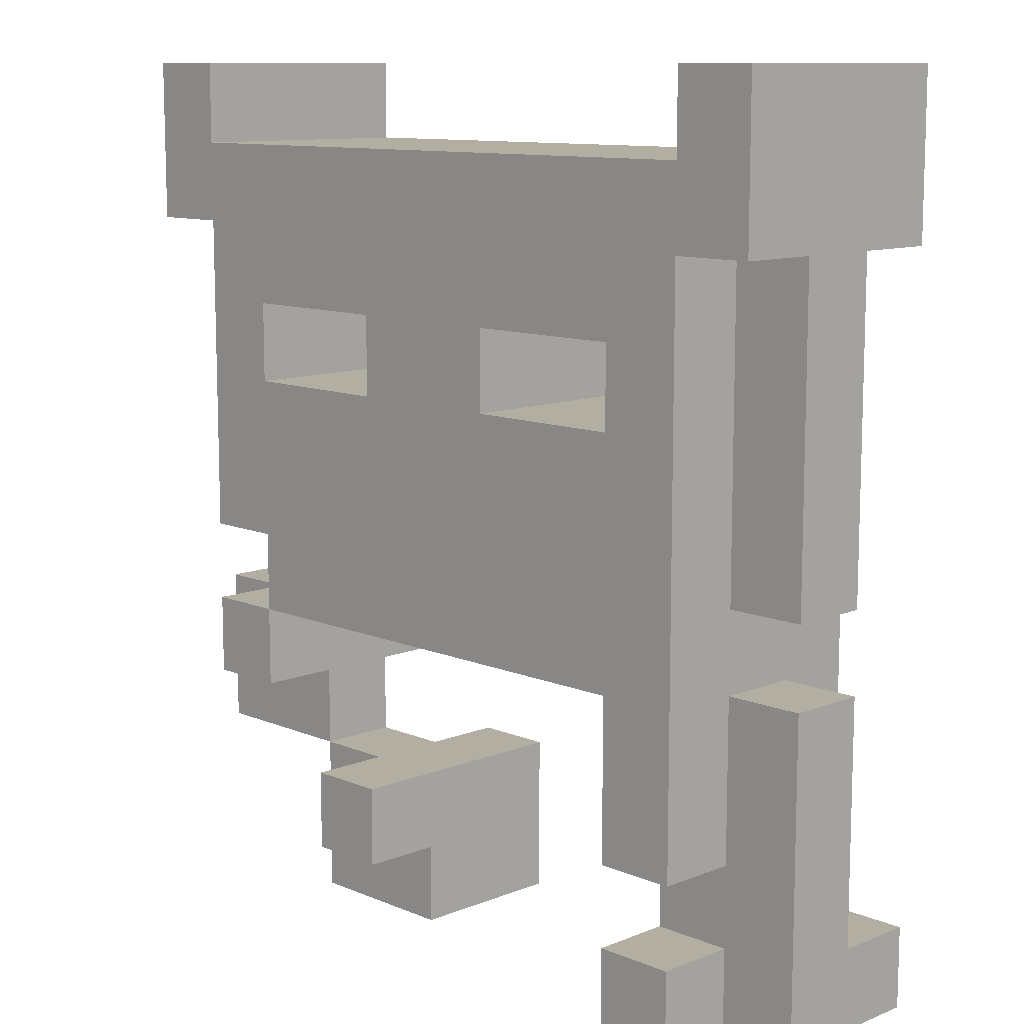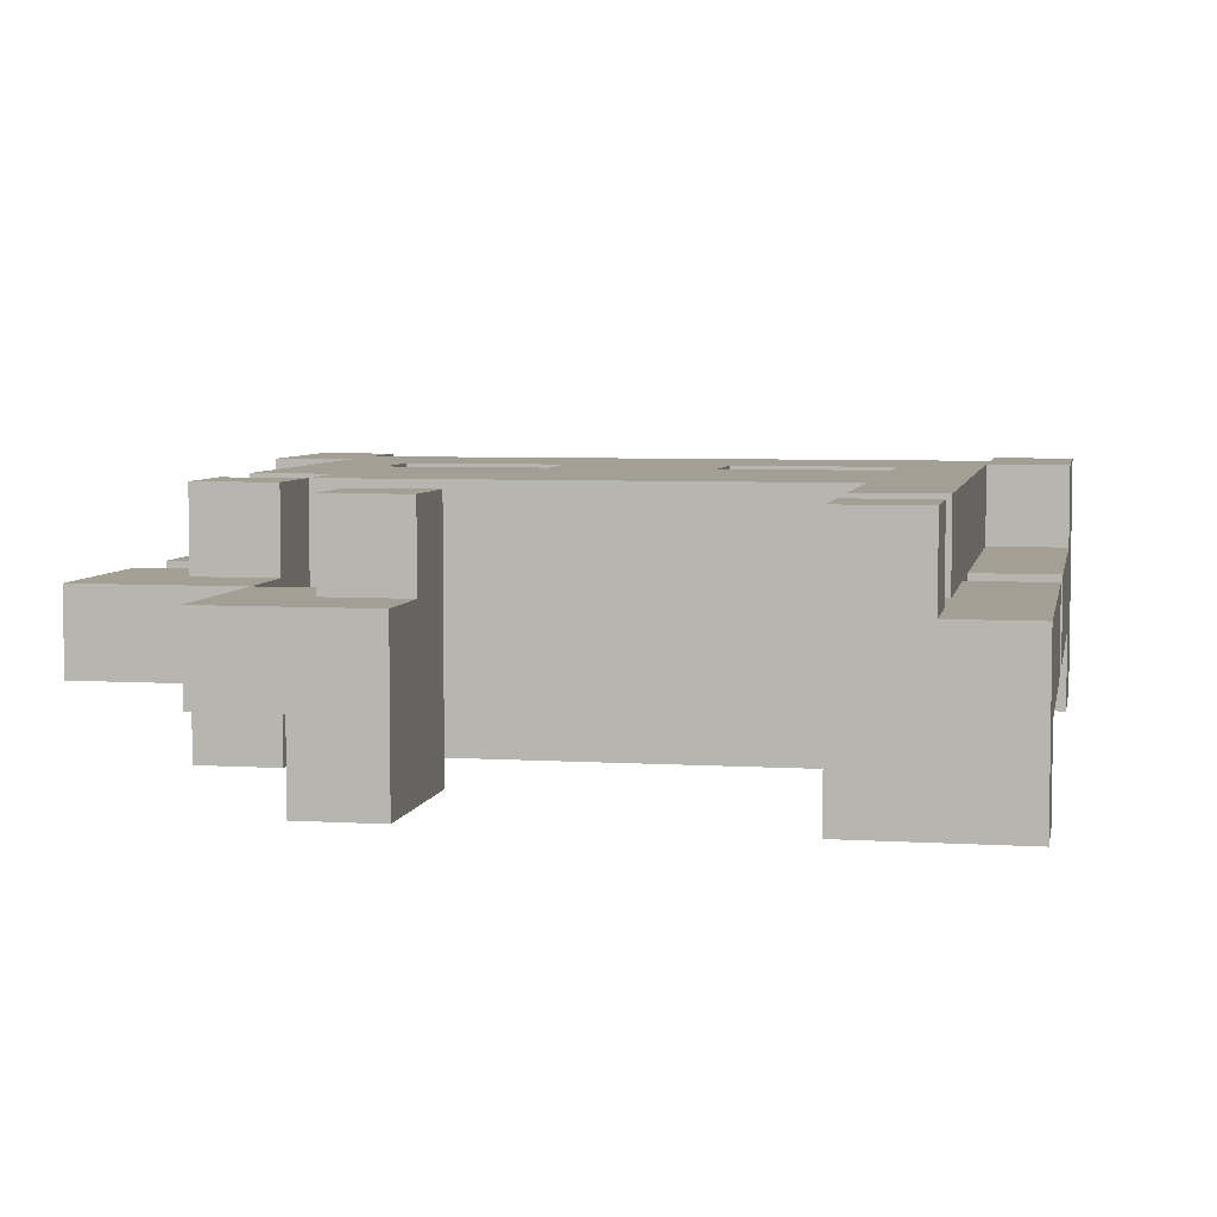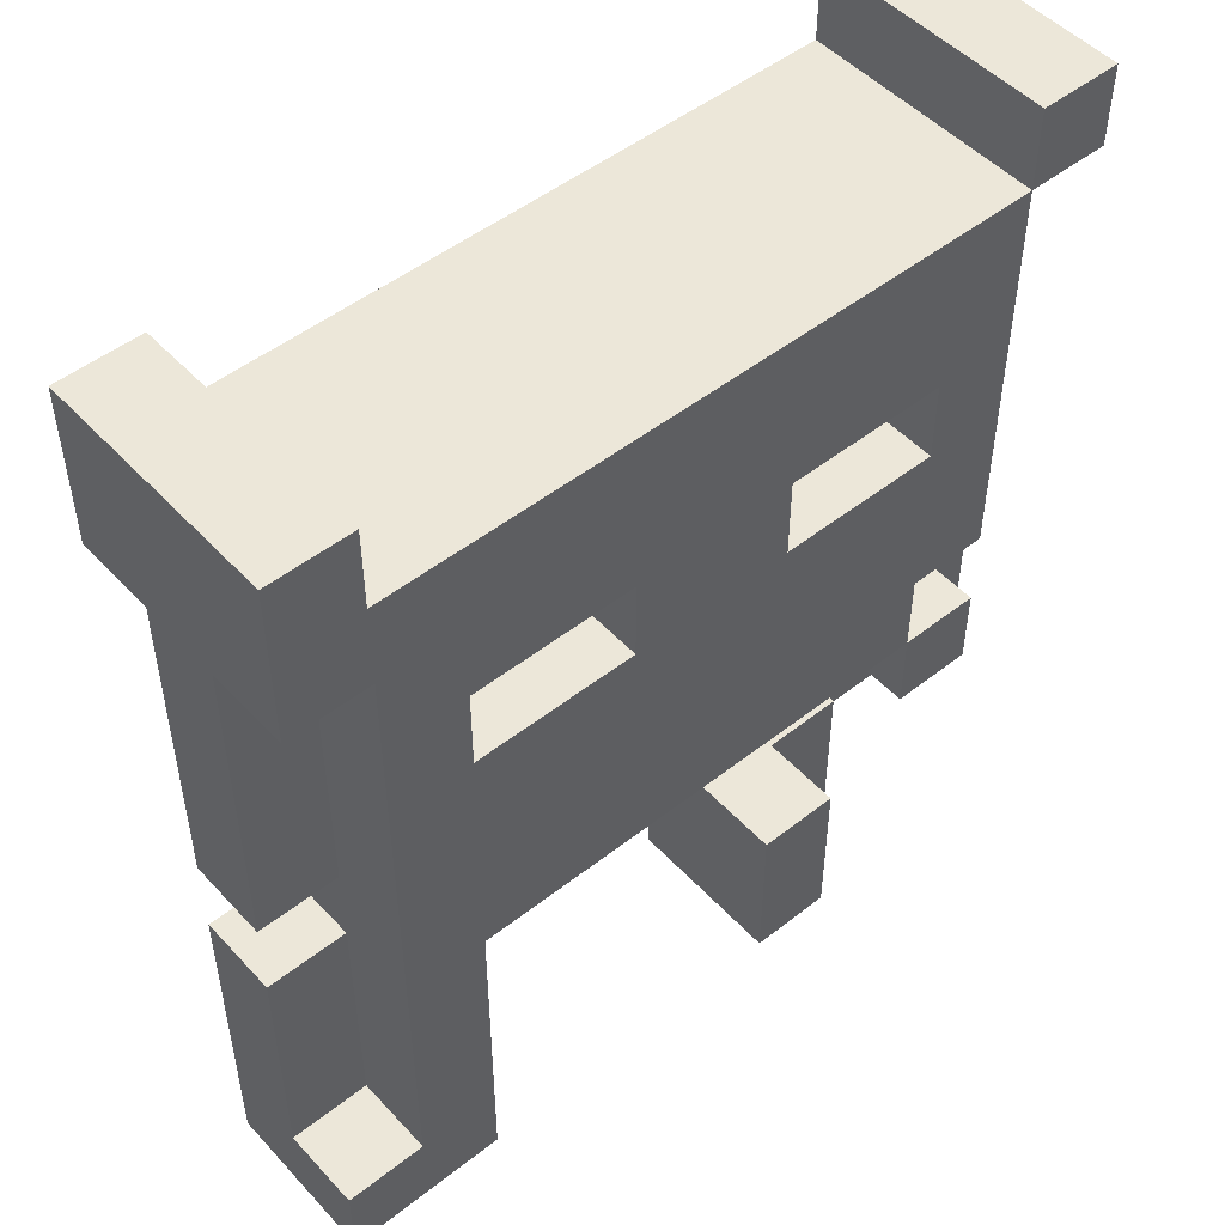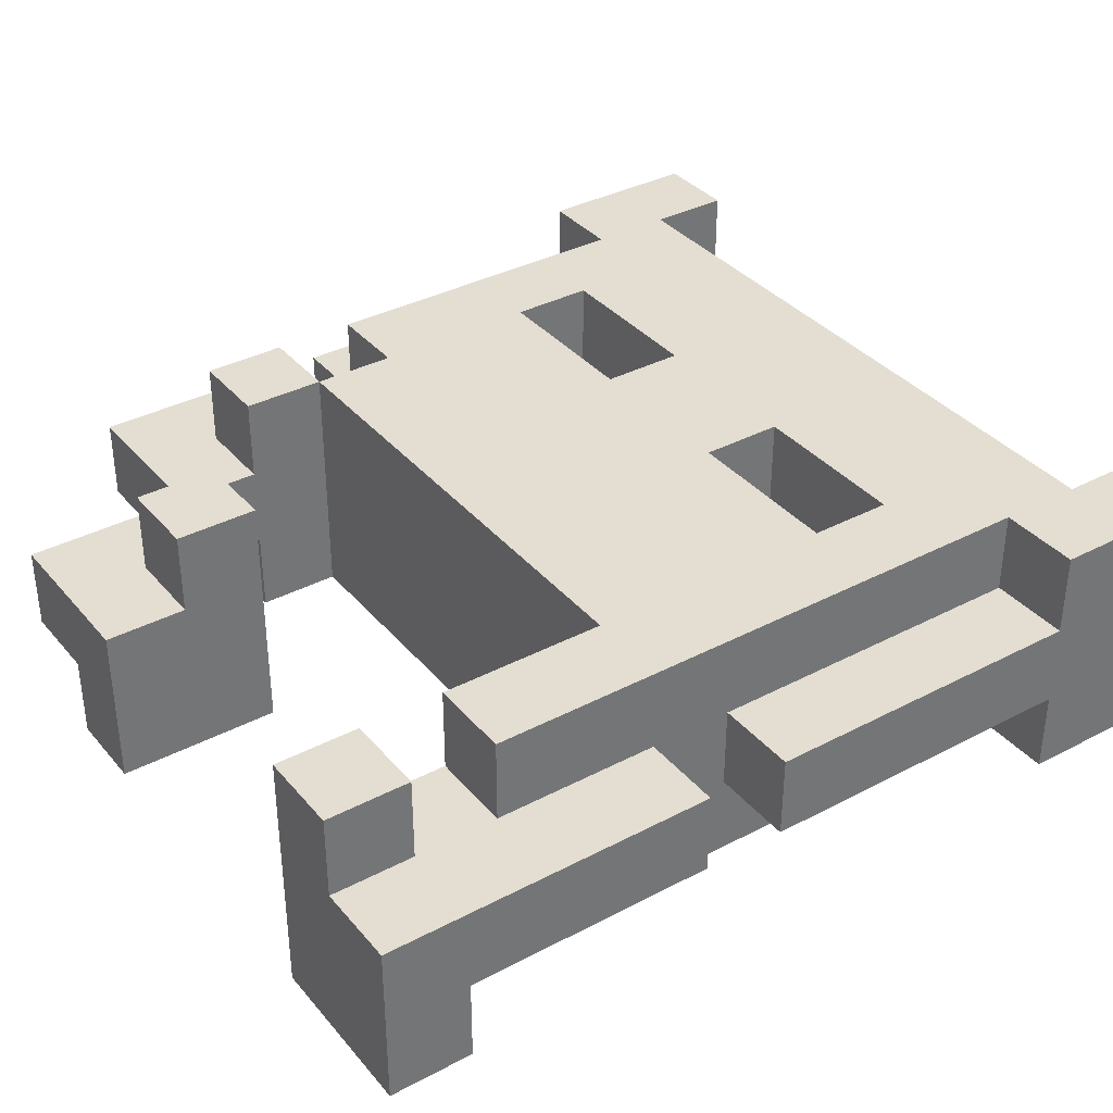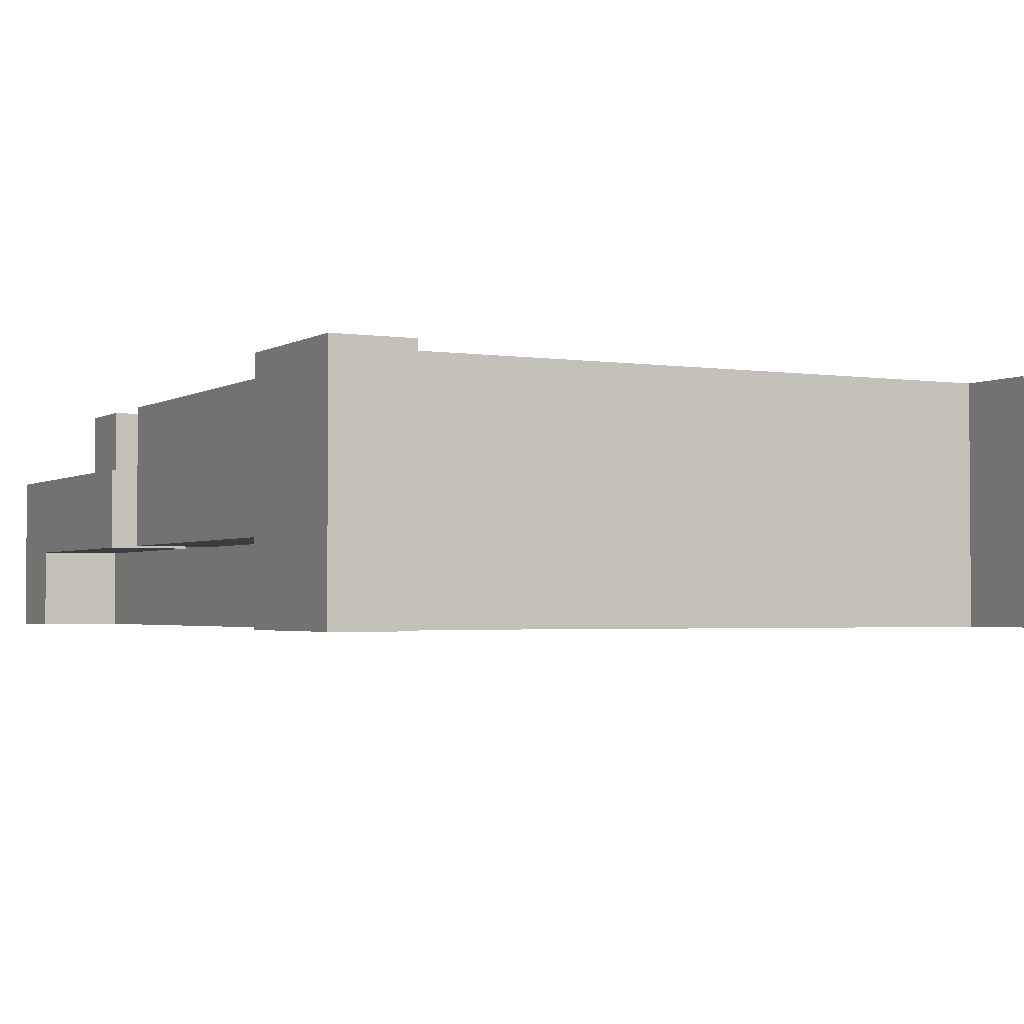
<metadata>
{"format":"obj","ext":"obj","renderer":"f3d","projection":"perspective","resolution":1024,"background":"white","views":[{"elev":10.8,"azim":-134.4,"up":"+Z"},{"elev":5.5,"azim":-169.2,"up":"+Y"},{"elev":49.9,"azim":-40.8,"up":"+Z"},{"elev":36.0,"azim":-124.6,"up":"+Y"},{"elev":-2.4,"azim":-27.9,"up":"+Y"}]}
</metadata>
<code>
v -4.5 0 6.5
v -4.5 0 4.5
v -4.5 0 -3.5
v -4.5 0 -4.5
v -4.5 1 4.5
v -4.5 1 0.5
v -4.5 1 -0.5
v -4.5 1 -3.5
v -4.5 2 4.5
v -4.5 2 0.5
v -4.5 2 -0.5
v -4.5 2 -3.5
v -4.5 2 -4.5
v -4.5 3 6.5
v -4.5 3 4.5
v -3.5 0 4.5
v -3.5 0 -3.5
v -3.5 1 4.5
v -3.5 1 0.5
v -3.5 1 -0.5
v -3.5 1 -3.5
v -3.5 2 4.5
v -3.5 2 0.5
v -3.5 2 -0.5
v -3.5 2 -2.5
v -3.5 2 -3.5
v -3.5 2 -4.5
v -3.5 3 4.5
v -3.5 3 -2.5
v -3.5 3 -3.5
v -3.5 3 -4.5
v -0.5 0 3.5
v -0.5 0 2.5
v -0.5 2 3.5
v -0.5 2 2.5
v -0.5 3 3.5
v -0.5 3 2.5
v 1.5 0 -2.5
v 1.5 0 -3.5
v 1.5 0 -4.5
v 1.5 2 -3.5
v 1.5 2 -4.5
v 1.5 3 -2.5
v 1.5 3 -3.5
v 3.5 0 3.5
v 3.5 0 2.5
v 3.5 0 -0.5
v 3.5 0 -1.5
v 3.5 1 -1.5
v 3.5 1 -2.5
v 3.5 2 3.5
v 3.5 2 2.5
v 3.5 2 -1.5
v 3.5 2 -2.5
v 3.5 3 3.5
v 3.5 3 2.5
v 3.5 3 -0.5
v 3.5 3 -1.5
v 4.5 0 6.5
v 4.5 0 5.5
v 4.5 3 6.5
v 4.5 3 5.5
v -3.5 0 6.5
v -3.5 0 5.5
v -3.5 3 6.5
v -3.5 3 5.5
v -2.5 0 3.5
v -2.5 0 2.5
v -2.5 0 -0.5
v -2.5 0 -3.5
v -2.5 0 -4.5
v -2.5 2 3.5
v -2.5 2 2.5
v -2.5 2 -2.5
v -2.5 2 -3.5
v -2.5 3 3.5
v -2.5 3 2.5
v -2.5 3 -0.5
v -2.5 3 -2.5
v -2.5 3 -3.5
v -2.5 3 -4.5
v 1.5 0 3.5
v 1.5 0 2.5
v 1.5 2 3.5
v 1.5 2 2.5
v 1.5 3 3.5
v 1.5 3 2.5
v 2.5 0 -2.5
v 2.5 0 -3.5
v 2.5 0 -4.5
v 2.5 1 -2.5
v 2.5 1 -3.5
v 2.5 1 -4.5
v 2.5 2 -2.5
v 2.5 2 -3.5
v 2.5 3 -2.5
v 2.5 3 -3.5
v 3.5 0 0.5
v 3.5 0 -0.5
v 3.5 1 -2.5
v 3.5 1 -3.5
v 3.5 1 -4.5
v 3.5 2 -2.5
v 3.5 2 -3.5
v 3.5 2 -4.5
v 3.5 3 0.5
v 3.5 3 -0.5
v 4.5 0 5.5
v 4.5 0 0.5
v 4.5 0 -0.5
v 4.5 0 -1.5
v 4.5 1 5.5
v 4.5 1 0.5
v 4.5 1 -0.5
v 4.5 1 -1.5
v 4.5 2 4.5
v 4.5 2 0.5
v 4.5 2 -0.5
v 4.5 2 -1.5
v 4.5 3 4.5
v 4.5 3 0.5
v 4.5 3 -0.5
v 4.5 3 -1.5
v 5.5 0 6.5
v 5.5 0 5.5
v 5.5 1 5.5
v 5.5 1 0.5
v 5.5 1 -0.5
v 5.5 1 -2.5
v 5.5 2 4.5
v 5.5 2 0.5
v 5.5 2 -0.5
v 5.5 2 -2.5
v 5.5 3 6.5
v 5.5 3 4.5
v -4.5 0 6.5
v -4.5 3 6.5
v -3.5 0 6.5
v -3.5 3 6.5
v 4.5 0 6.5
v 4.5 3 6.5
v 5.5 0 6.5
v 5.5 3 6.5
v -3.5 0 5.5
v -3.5 3 5.5
v 4.5 0 5.5
v 4.5 3 5.5
v -2.5 0 2.5
v -2.5 2 2.5
v -2.5 3 2.5
v -0.5 0 2.5
v -0.5 2 2.5
v -0.5 3 2.5
v 1.5 0 2.5
v 1.5 2 2.5
v 1.5 3 2.5
v 3.5 0 2.5
v 3.5 2 2.5
v 3.5 3 2.5
v -4.5 1 -0.5
v -4.5 2 -0.5
v -3.5 1 -0.5
v -3.5 2 -0.5
v 3.5 0 -0.5
v 3.5 3 -0.5
v 4.5 0 -0.5
v 4.5 1 -0.5
v 4.5 2 -0.5
v 4.5 3 -0.5
v 5.5 1 -0.5
v 5.5 2 -0.5
v 1.5 0 -2.5
v 1.5 3 -2.5
v 2.5 0 -2.5
v 2.5 1 -2.5
v 2.5 2 -2.5
v 2.5 3 -2.5
v 3.5 1 -2.5
v 3.5 2 -2.5
v -4.5 0 -3.5
v -4.5 1 -3.5
v -3.5 0 -3.5
v -3.5 1 -3.5
v -3.5 2 -3.5
v -3.5 3 -3.5
v -2.5 2 -3.5
v -2.5 3 -3.5
v 4.5 0 5.5
v 4.5 1 5.5
v 5.5 0 5.5
v 5.5 1 5.5
v -4.5 0 4.5
v -4.5 1 4.5
v -4.5 2 4.5
v -4.5 3 4.5
v -3.5 0 4.5
v -3.5 1 4.5
v -3.5 2 4.5
v -3.5 3 4.5
v 4.5 2 4.5
v 4.5 3 4.5
v 5.5 2 4.5
v 5.5 3 4.5
v -2.5 0 3.5
v -2.5 2 3.5
v -2.5 3 3.5
v -0.5 0 3.5
v -0.5 2 3.5
v -0.5 3 3.5
v 1.5 0 3.5
v 1.5 2 3.5
v 1.5 3 3.5
v 3.5 0 3.5
v 3.5 2 3.5
v 3.5 3 3.5
v -4.5 1 0.5
v -4.5 2 0.5
v -3.5 1 0.5
v -3.5 2 0.5
v 3.5 0 0.5
v 3.5 3 0.5
v 4.5 0 0.5
v 4.5 1 0.5
v 4.5 2 0.5
v 4.5 3 0.5
v 5.5 1 0.5
v 5.5 2 0.5
v -2.5 0 -0.5
v -2.5 3 -0.5
v 3.5 0 -0.5
v 3.5 3 -0.5
v 3.5 0 -1.5
v 3.5 1 -1.5
v 3.5 2 -1.5
v 3.5 3 -1.5
v 4.5 0 -1.5
v 4.5 1 -1.5
v 4.5 2 -1.5
v 4.5 3 -1.5
v -3.5 2 -2.5
v -3.5 3 -2.5
v -2.5 2 -2.5
v -2.5 3 -2.5
v 3.5 1 -2.5
v 3.5 2 -2.5
v 5.5 1 -2.5
v 5.5 2 -2.5
v 1.5 2 -3.5
v 1.5 3 -3.5
v 2.5 2 -3.5
v 2.5 3 -3.5
v -4.5 0 -4.5
v -4.5 2 -4.5
v -3.5 2 -4.5
v -3.5 3 -4.5
v -2.5 0 -4.5
v -2.5 3 -4.5
v 1.5 0 -4.5
v 1.5 2 -4.5
v 2.5 0 -4.5
v 2.5 1 -4.5
v 3.5 1 -4.5
v 3.5 2 -4.5
v -4.5 0 6.5
v -3.5 0 6.5
v 4.5 0 6.5
v 5.5 0 6.5
v -3.5 0 5.5
v 4.5 0 5.5
v 5.5 0 5.5
v -4.5 0 4.5
v -3.5 0 4.5
v -2.5 0 3.5
v -0.5 0 3.5
v 1.5 0 3.5
v 3.5 0 3.5
v -2.5 0 2.5
v -0.5 0 2.5
v 1.5 0 2.5
v 3.5 0 2.5
v 3.5 0 0.5
v 4.5 0 0.5
v -2.5 0 -0.5
v 3.5 0 -0.5
v 4.5 0 -0.5
v 3.5 0 -1.5
v 4.5 0 -1.5
v 1.5 0 -2.5
v 2.5 0 -2.5
v -4.5 0 -3.5
v -3.5 0 -3.5
v -2.5 0 -3.5
v 1.5 0 -3.5
v 2.5 0 -3.5
v -4.5 0 -4.5
v -2.5 0 -4.5
v 1.5 0 -4.5
v 2.5 0 -4.5
v 4.5 1 5.5
v 5.5 1 5.5
v -4.5 1 4.5
v -3.5 1 4.5
v -4.5 1 0.5
v -3.5 1 0.5
v 4.5 1 0.5
v 5.5 1 0.5
v -4.5 1 -0.5
v -3.5 1 -0.5
v 4.5 1 -0.5
v 5.5 1 -0.5
v 3.5 1 -1.5
v 4.5 1 -1.5
v 2.5 1 -2.5
v 3.5 1 -2.5
v 5.5 1 -2.5
v -4.5 1 -3.5
v -3.5 1 -3.5
v 2.5 1 -3.5
v 3.5 1 -3.5
v 2.5 1 -4.5
v 3.5 1 -4.5
v -4.5 2 4.5
v -3.5 2 4.5
v 4.5 2 4.5
v 5.5 2 4.5
v -4.5 2 0.5
v -3.5 2 0.5
v 4.5 2 0.5
v 5.5 2 0.5
v -4.5 2 -0.5
v -3.5 2 -0.5
v 4.5 2 -0.5
v 5.5 2 -0.5
v 3.5 2 -1.5
v 4.5 2 -1.5
v -3.5 2 -2.5
v -2.5 2 -2.5
v 2.5 2 -2.5
v 3.5 2 -2.5
v 5.5 2 -2.5
v -4.5 2 -3.5
v -3.5 2 -3.5
v -2.5 2 -3.5
v 1.5 2 -3.5
v 2.5 2 -3.5
v 3.5 2 -3.5
v -4.5 2 -4.5
v -3.5 2 -4.5
v 1.5 2 -4.5
v 3.5 2 -4.5
v -4.5 3 6.5
v -3.5 3 6.5
v 4.5 3 6.5
v 5.5 3 6.5
v -3.5 3 5.5
v 4.5 3 5.5
v -4.5 3 4.5
v -3.5 3 4.5
v -2.5 3 4.5
v -0.5 3 4.5
v 1.5 3 4.5
v 3.5 3 4.5
v 4.5 3 4.5
v 5.5 3 4.5
v -2.5 3 3.5
v -0.5 3 3.5
v 1.5 3 3.5
v 3.5 3 3.5
v -2.5 3 2.5
v -0.5 3 2.5
v 1.5 3 2.5
v 3.5 3 2.5
v -2.5 3 1.5
v -0.5 3 1.5
v 1.5 3 1.5
v 3.5 3 1.5
v 3.5 3 0.5
v 4.5 3 0.5
v -2.5 3 -0.5
v 3.5 3 -0.5
v 4.5 3 -0.5
v 3.5 3 -1.5
v 4.5 3 -1.5
v -3.5 3 -2.5
v -2.5 3 -2.5
v 1.5 3 -2.5
v 2.5 3 -2.5
v -3.5 3 -3.5
v -2.5 3 -3.5
v 1.5 3 -3.5
v 2.5 3 -3.5
v -3.5 3 -4.5
v -2.5 3 -4.5
f 5 2 1
f 8 4 3
f 9 6 5
f 9 5 1
f 10 6 9
f 11 8 7
f 12 4 8
f 12 8 11
f 13 4 12
f 14 9 1
f 15 9 14
f 18 17 16
f 19 17 18
f 20 17 19
f 21 17 20
f 23 20 19
f 24 20 23
f 28 25 24
f 28 23 22
f 28 24 23
f 29 25 28
f 30 27 26
f 31 27 30
f 34 33 32
f 35 33 34
f 36 35 34
f 37 35 36
f 41 39 38
f 41 40 39
f 42 40 41
f 43 41 38
f 44 41 43
f 49 48 47
f 51 46 45
f 52 46 51
f 53 50 49
f 53 49 47
f 54 50 53
f 55 52 51
f 56 52 55
f 57 53 47
f 58 53 57
f 61 60 59
f 62 60 61
f 63 64 65
f 65 64 66
f 67 68 72
f 72 68 73
f 69 70 74
f 70 71 75
f 74 70 75
f 72 73 76
f 76 73 77
f 69 74 78
f 78 74 79
f 75 71 80
f 80 71 81
f 82 83 84
f 84 83 85
f 84 85 86
f 86 85 87
f 88 89 91
f 89 90 92
f 91 89 92
f 92 90 93
f 94 95 96
f 96 95 97
f 100 101 103
f 101 102 104
f 103 101 104
f 104 102 105
f 98 99 106
f 106 99 107
f 108 109 112
f 112 109 113
f 110 111 114
f 114 111 115
f 116 117 120
f 120 117 121
f 118 119 122
f 122 119 123
f 124 125 126
f 126 127 130
f 130 127 131
f 128 129 132
f 132 129 133
f 124 126 134
f 126 130 134
f 134 130 135
f 138 137 136
f 139 137 138
f 142 141 140
f 143 141 142
f 146 145 144
f 147 145 146
f 151 149 148
f 152 150 149
f 152 149 151
f 153 150 152
f 157 155 154
f 158 156 155
f 158 155 157
f 159 156 158
f 162 161 160
f 163 161 162
f 166 165 164
f 167 165 166
f 168 165 167
f 169 165 168
f 170 168 167
f 171 168 170
f 174 173 172
f 175 173 174
f 176 173 175
f 177 173 176
f 178 176 175
f 179 176 178
f 182 181 180
f 183 181 182
f 186 185 184
f 187 185 186
f 188 189 190
f 190 189 191
f 192 193 196
f 196 193 197
f 194 195 198
f 198 195 199
f 200 201 202
f 202 201 203
f 204 205 207
f 205 206 208
f 207 205 208
f 208 206 209
f 210 211 213
f 211 212 214
f 213 211 214
f 214 212 215
f 216 217 218
f 218 217 219
f 220 221 222
f 222 221 223
f 223 221 224
f 224 221 225
f 223 224 226
f 226 224 227
f 228 229 230
f 230 229 231
f 232 233 236
f 236 233 237
f 234 235 238
f 238 235 239
f 240 241 242
f 242 241 243
f 244 245 246
f 246 245 247
f 248 249 250
f 250 249 251
f 252 253 254
f 252 254 256
f 254 255 256
f 256 255 257
f 258 259 260
f 260 259 261
f 261 259 262
f 262 259 263
f 268 265 264
f 269 267 266
f 270 267 269
f 271 268 264
f 271 269 268
f 272 269 271
f 273 269 272
f 274 269 273
f 275 269 274
f 276 269 275
f 277 273 272
f 278 275 274
f 279 275 278
f 280 269 276
f 281 279 278
f 281 280 279
f 281 269 280
f 281 278 277
f 282 269 281
f 283 277 272
f 283 281 277
f 284 281 283
f 286 285 284
f 287 285 286
f 291 283 272
f 292 283 291
f 293 289 288
f 294 289 293
f 295 292 291
f 295 291 290
f 296 292 295
f 297 294 293
f 298 294 297
f 303 302 301
f 304 302 303
f 305 300 299
f 306 300 305
f 312 310 309
f 314 312 311
f 315 310 312
f 315 312 314
f 316 308 307
f 317 308 316
f 318 314 313
f 319 314 318
f 320 319 318
f 321 319 320
f 322 323 326
f 326 323 327
f 324 325 328
f 328 325 329
f 332 333 335
f 330 331 336
f 334 335 339
f 335 333 340
f 339 335 340
f 336 337 341
f 330 336 341
f 341 337 342
f 342 337 343
f 338 339 345
f 345 339 346
f 341 342 347
f 347 342 348
f 345 346 349
f 344 345 349
f 349 346 350
f 351 352 355
f 353 354 356
f 351 355 357
f 355 356 357
f 357 356 358
f 358 356 359
f 359 356 360
f 360 356 361
f 361 356 362
f 356 354 363
f 362 356 363
f 363 354 364
f 358 359 365
f 359 360 365
f 360 361 366
f 365 360 366
f 361 362 367
f 366 361 367
f 362 363 368
f 367 362 368
f 358 365 369
f 366 367 370
f 370 367 371
f 368 363 372
f 358 369 373
f 369 370 373
f 370 371 374
f 373 370 374
f 371 372 375
f 374 371 375
f 372 363 376
f 375 372 376
f 373 374 377
f 376 363 377
f 375 376 377
f 374 375 377
f 377 363 378
f 358 373 379
f 373 377 379
f 379 377 380
f 380 381 382
f 382 381 383
f 358 379 384
f 384 379 385
f 386 387 390
f 390 387 391
f 388 389 392
f 392 389 393

</code>
